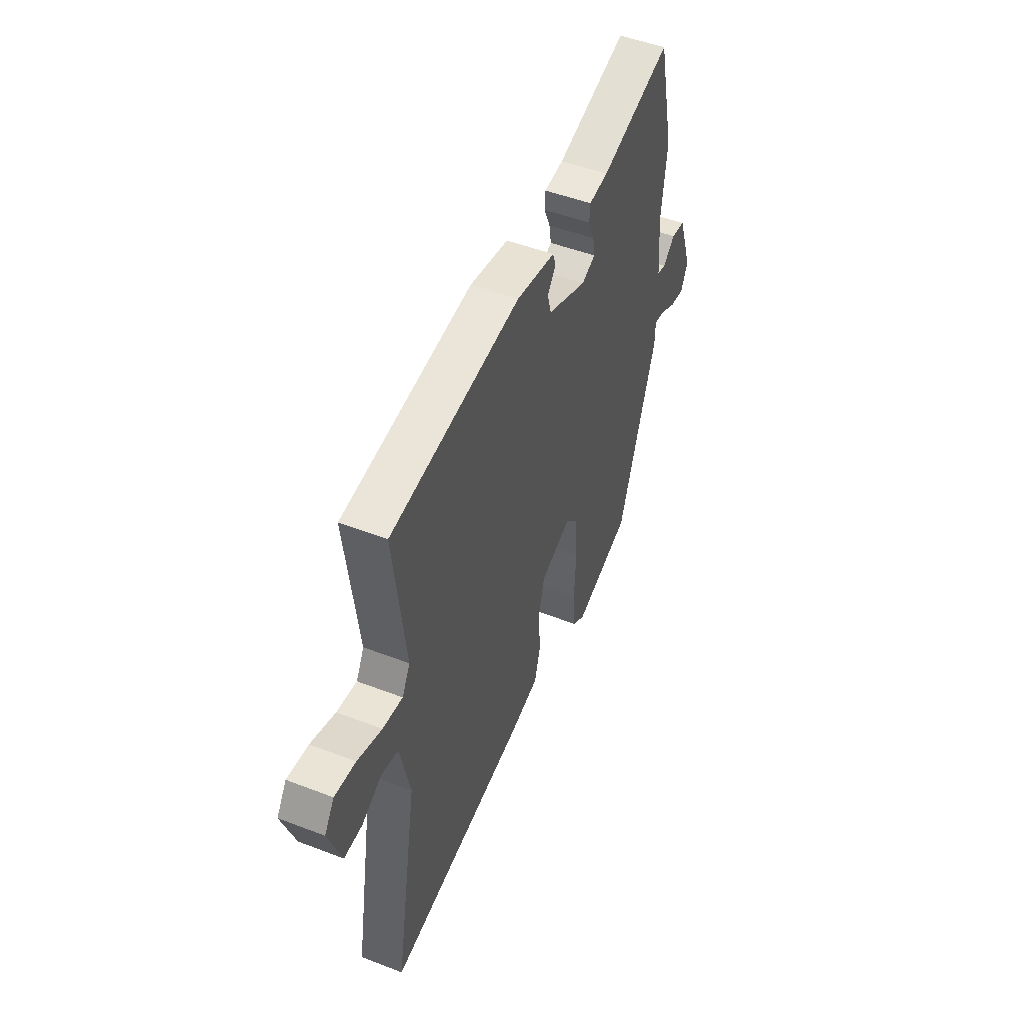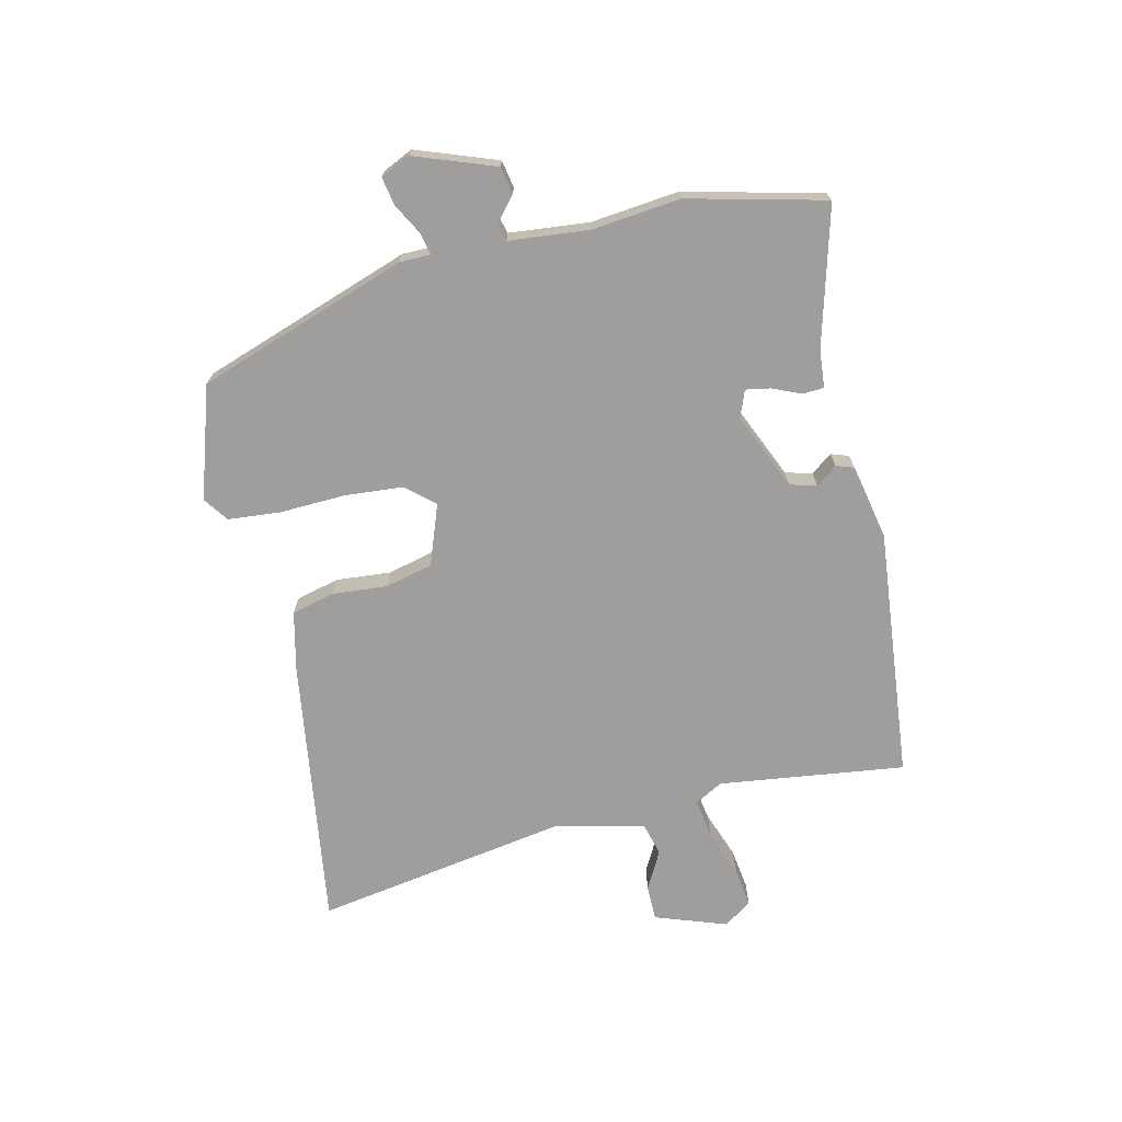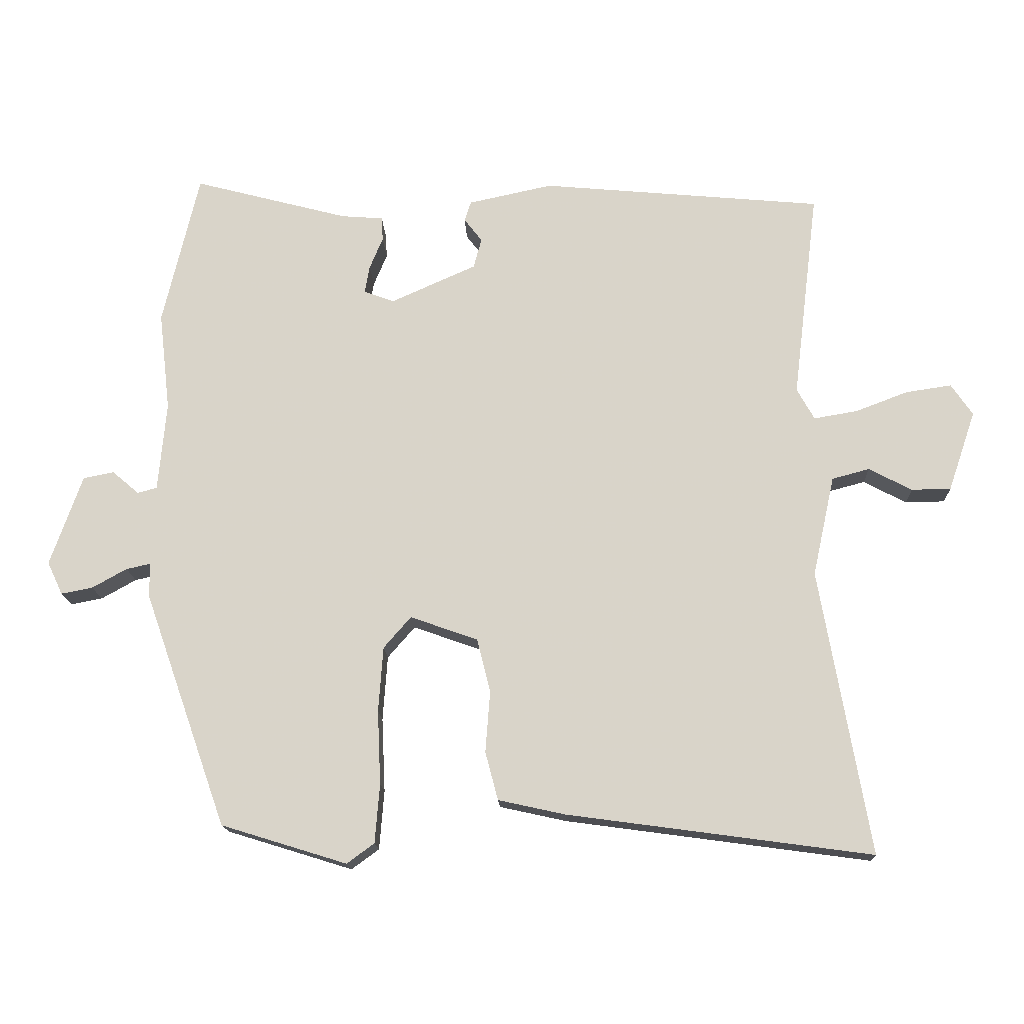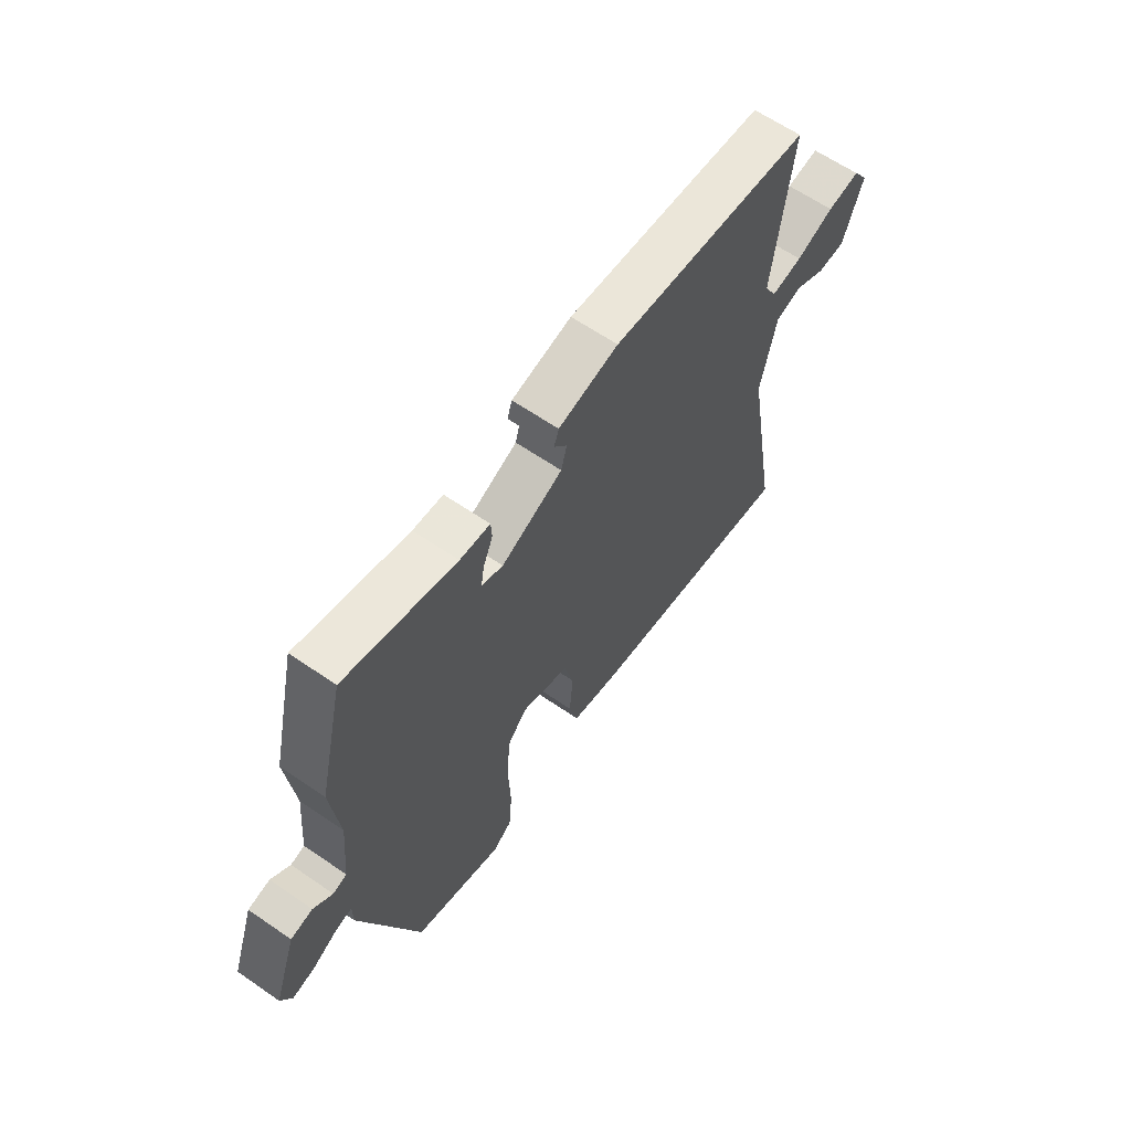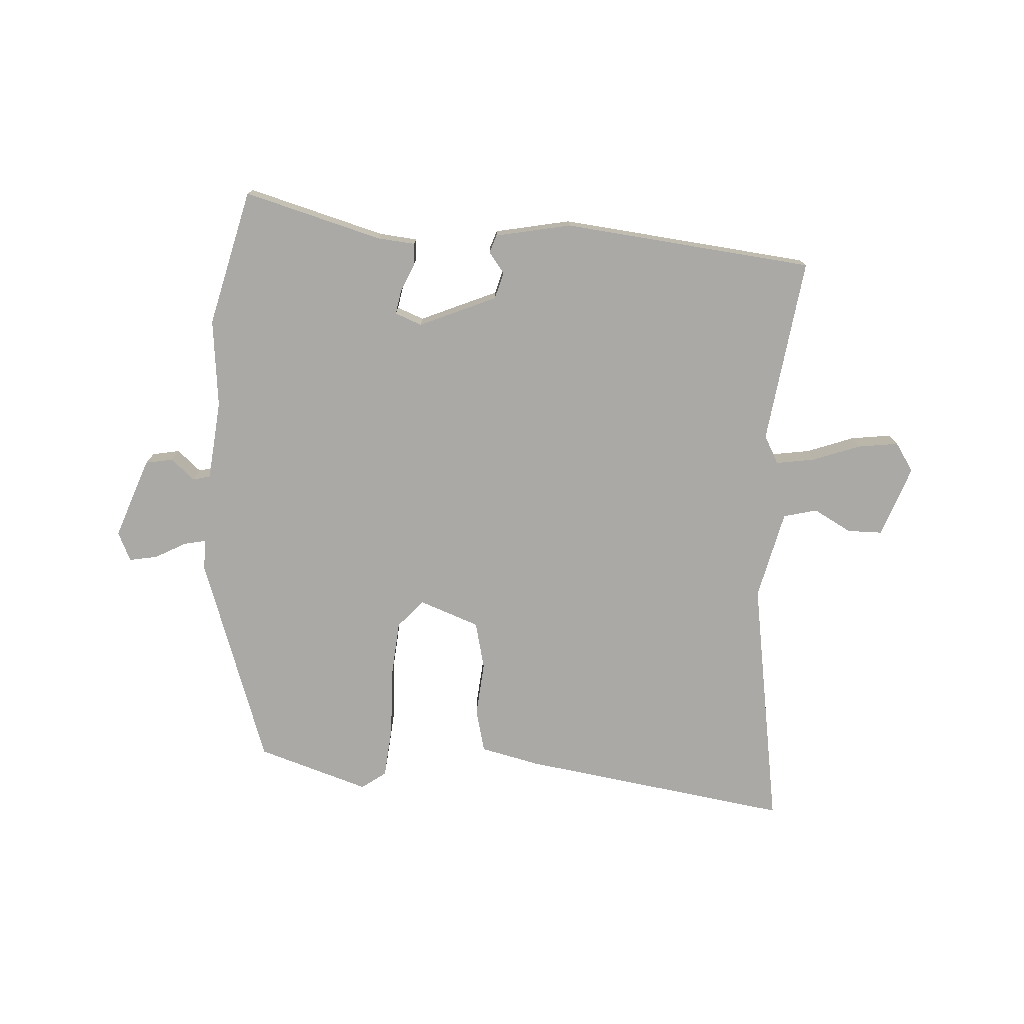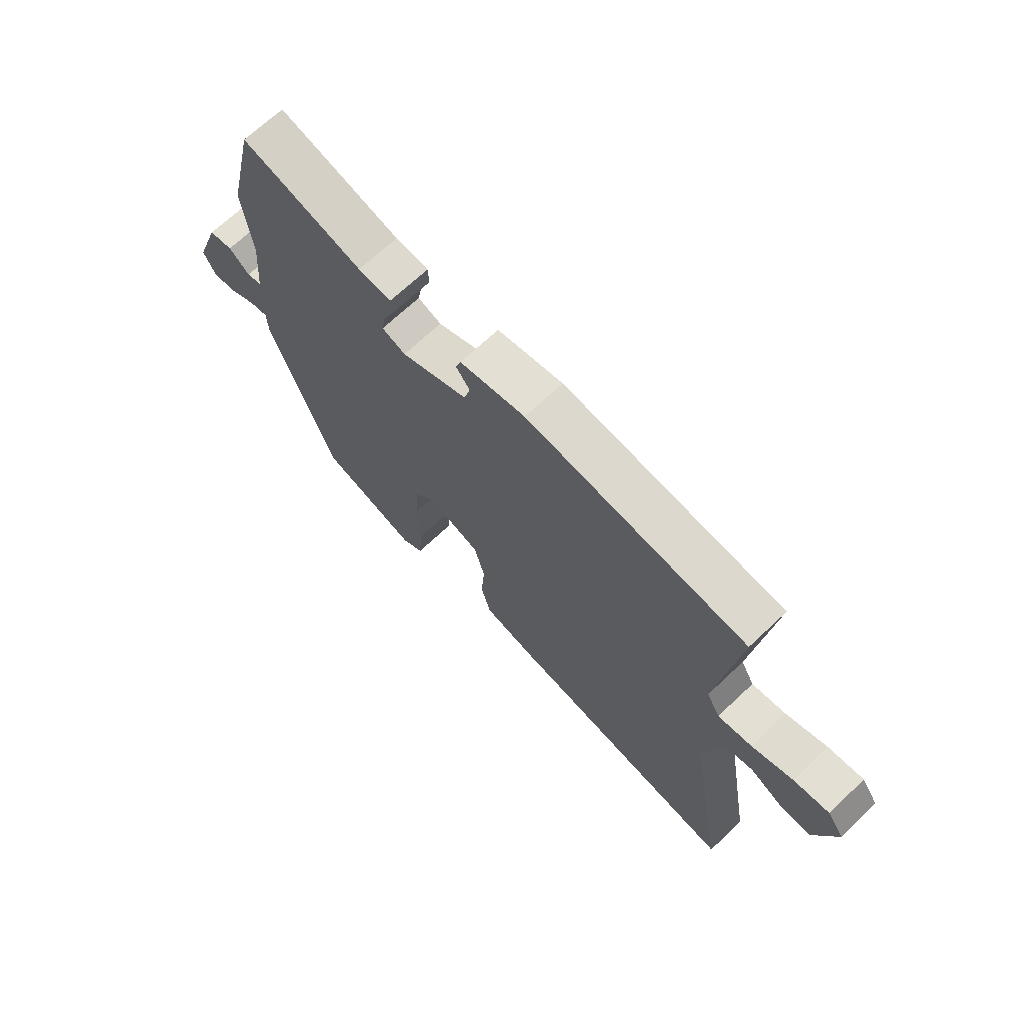
<metadata>
{"format":"obj","ext":"obj","renderer":"f3d","projection":"perspective","resolution":1024,"background":"white","views":[{"elev":50.1,"azim":112.9,"up":"+Z"},{"elev":-71.0,"azim":-77.4,"up":"+Y"},{"elev":-15.8,"azim":2.3,"up":"+Z"},{"elev":62.9,"azim":-55.1,"up":"+Z"},{"elev":-75.4,"azim":-4.2,"up":"+Y"},{"elev":69.1,"azim":46.7,"up":"+Z"}]}
</metadata>
<code>
v 0.498 0.07 0.501
v 0.46 0.07 0.189
v 0.486 0.07 0.142
v 0.551 0.07 0.153
v 0.63 0.07 0.183
v 0.698 0.07 0.193
v 0.73 0.07 0.146
v 0.689 0.07 0.026
v 0.63 0.07 0.025
v 0.566 0.07 0.059
v 0.51 0.07 0.044
v 0.477 0.07 -0.106
v 0.551 0.07 -0.532
v 0.096 0.07 -0.47
v -0.004 0.07 -0.448
v -0.023 0.07 -0.376
v -0.016 0.07 -0.284
v -0.036 0.07 -0.204
v -0.137 0.07 -0.168
v -0.178 0.07 -0.215
v -0.185 0.07 -0.312
v -0.18 0.07 -0.423
v -0.187 0.07 -0.511
v -0.228 0.07 -0.541
v -0.416 0.07 -0.483
v -0.54 0.07 -0.132
v -0.541 0.07 -0.08
v -0.577 0.07 -0.088
v -0.629 0.07 -0.117
v -0.676 0.07 -0.126
v -0.699 0.07 -0.077
v -0.651 0.07 0.059
v -0.605 0.07 0.068
v -0.565 0.07 0.034
v -0.536 0.07 0.042
v -0.524 0.07 0.176
v -0.541 0.07 0.324
v -0.487 0.07 0.554
v -0.255 0.07 0.493
v -0.192 0.07 0.488
v -0.19 0.07 0.452
v -0.21 0.07 0.404
v -0.217 0.07 0.363
v -0.172 0.07 0.346
v -0.044 0.07 0.403
v -0.032 0.07 0.448
v -0.059 0.07 0.483
v -0.049 0.07 0.513
v 0.077 0.07 0.54
v 0.498 0 0.501
v 0.46 0 0.189
v 0.486 0 0.142
v 0.551 0 0.153
v 0.63 0 0.183
v 0.698 0 0.193
v 0.73 0 0.146
v 0.689 0 0.026
v 0.63 0 0.025
v 0.566 0 0.059
v 0.51 0 0.044
v 0.477 0 -0.106
v 0.551 0 -0.532
v 0.096 0 -0.47
v -0.004 0 -0.448
v -0.023 0 -0.376
v -0.016 0 -0.284
v -0.036 0 -0.204
v -0.137 0 -0.168
v -0.178 0 -0.215
v -0.185 0 -0.312
v -0.18 0 -0.423
v -0.187 0 -0.511
v -0.228 0 -0.541
v -0.416 0 -0.483
v -0.54 0 -0.132
v -0.541 0 -0.08
v -0.577 0 -0.088
v -0.629 0 -0.117
v -0.676 0 -0.126
v -0.699 0 -0.077
v -0.651 0 0.059
v -0.605 0 0.068
v -0.565 0 0.034
v -0.536 0 0.042
v -0.524 0 0.176
v -0.541 0 0.324
v -0.487 0 0.554
v -0.255 0 0.493
v -0.192 0 0.488
v -0.19 0 0.452
v -0.21 0 0.404
v -0.217 0 0.363
v -0.172 0 0.346
v -0.044 0 0.403
v -0.032 0 0.448
v -0.059 0 0.483
v -0.049 0 0.513
v 0.077 0 0.54
f 46 47 48 49
f 45 46 49 1
f 44 45 1 2
f 39 40 41 42
f 39 42 43
f 36 37 38 39
f 35 36 39 43
f 31 32 33 34
f 31 34 35
f 28 29 30 31
f 27 28 31 35
f 21 22 23 24
f 20 21 24 25
f 19 20 25 26
f 14 15 16 17
f 12 13 14 17
f 11 12 17 18
f 7 8 9 10
f 7 10 11
f 4 5 6 7
f 3 4 7 11
f 44 2 3 11
f 19 26 27 35
f 19 35 43 44
f 11 18 19 44
f 98 97 96 95
f 50 98 95 94
f 51 50 94 93
f 91 90 89 88
f 92 91 88
f 88 87 86 85
f 92 88 85 84
f 83 82 81 80
f 84 83 80
f 80 79 78 77
f 84 80 77 76
f 73 72 71 70
f 74 73 70 69
f 75 74 69 68
f 66 65 64 63
f 66 63 62 61
f 67 66 61 60
f 59 58 57 56
f 60 59 56
f 56 55 54 53
f 60 56 53 52
f 60 52 51 93
f 84 76 75 68
f 93 92 84 68
f 93 68 67 60
f 1 50 51 2
f 2 51 52 3
f 3 52 53 4
f 4 53 54 5
f 5 54 55 6
f 6 55 56 7
f 7 56 57 8
f 8 57 58 9
f 9 58 59 10
f 10 59 60 11
f 11 60 61 12
f 12 61 62 13
f 13 62 63 14
f 14 63 64 15
f 15 64 65 16
f 16 65 66 17
f 17 66 67 18
f 18 67 68 19
f 19 68 69 20
f 20 69 70 21
f 21 70 71 22
f 22 71 72 23
f 23 72 73 24
f 24 73 74 25
f 25 74 75 26
f 26 75 76 27
f 27 76 77 28
f 28 77 78 29
f 29 78 79 30
f 30 79 80 31
f 31 80 81 32
f 32 81 82 33
f 33 82 83 34
f 34 83 84 35
f 35 84 85 36
f 36 85 86 37
f 37 86 87 38
f 38 87 88 39
f 39 88 89 40
f 40 89 90 41
f 41 90 91 42
f 42 91 92 43
f 43 92 93 44
f 44 93 94 45
f 45 94 95 46
f 46 95 96 47
f 47 96 97 48
f 48 97 98 49
f 49 98 50 1

</code>
